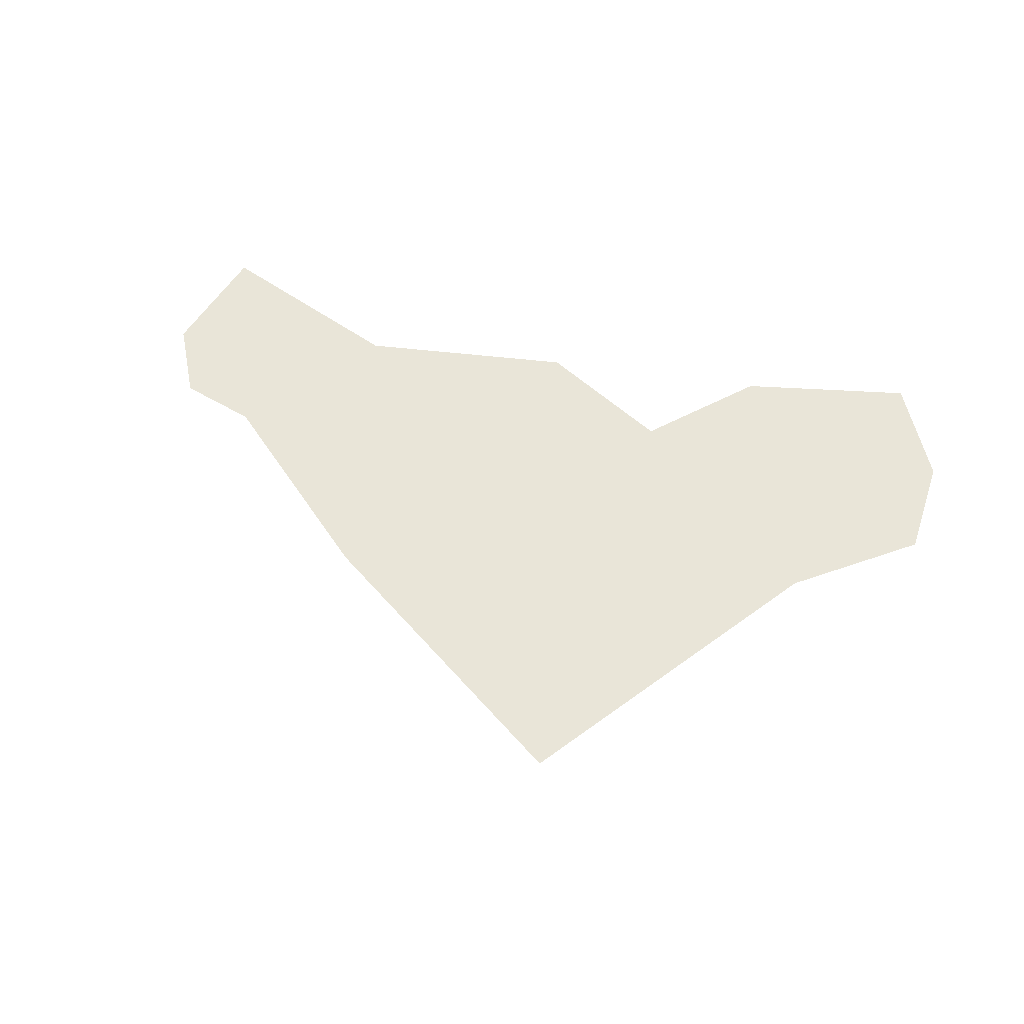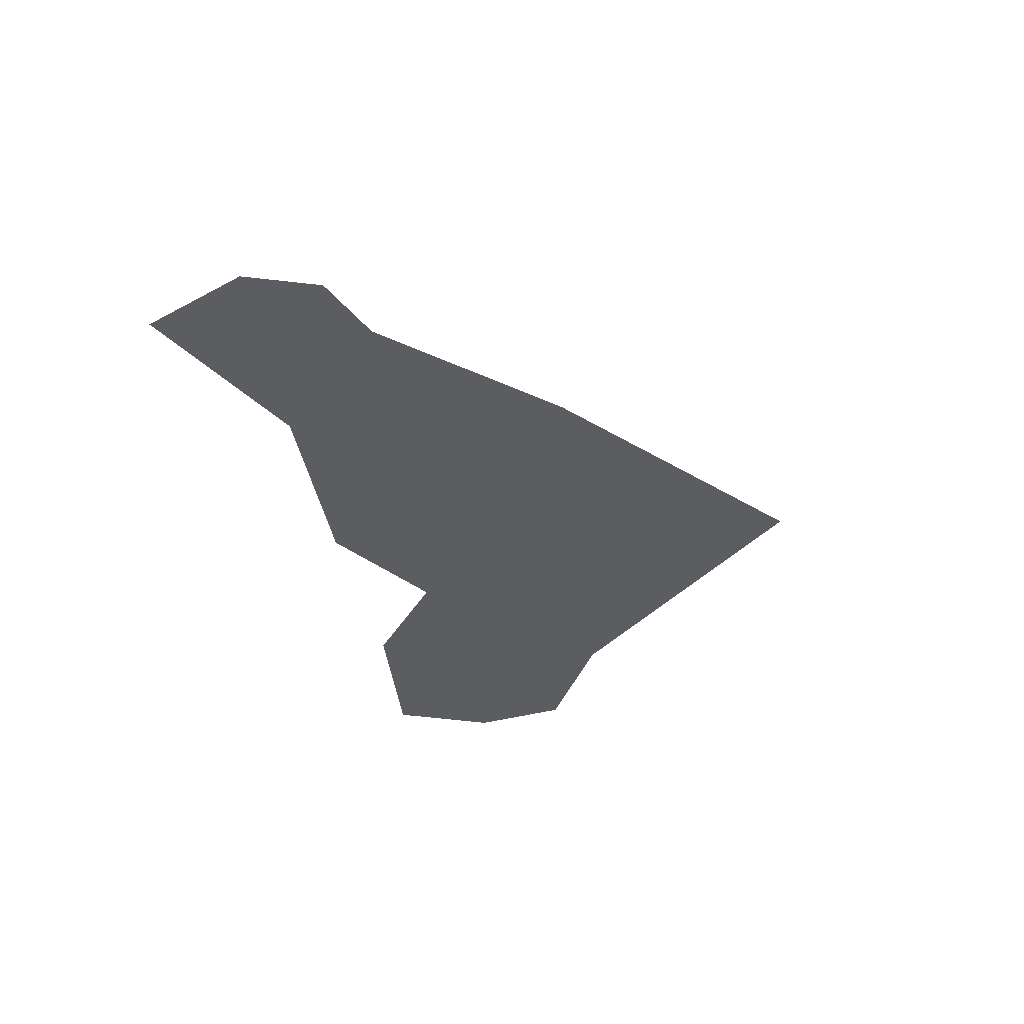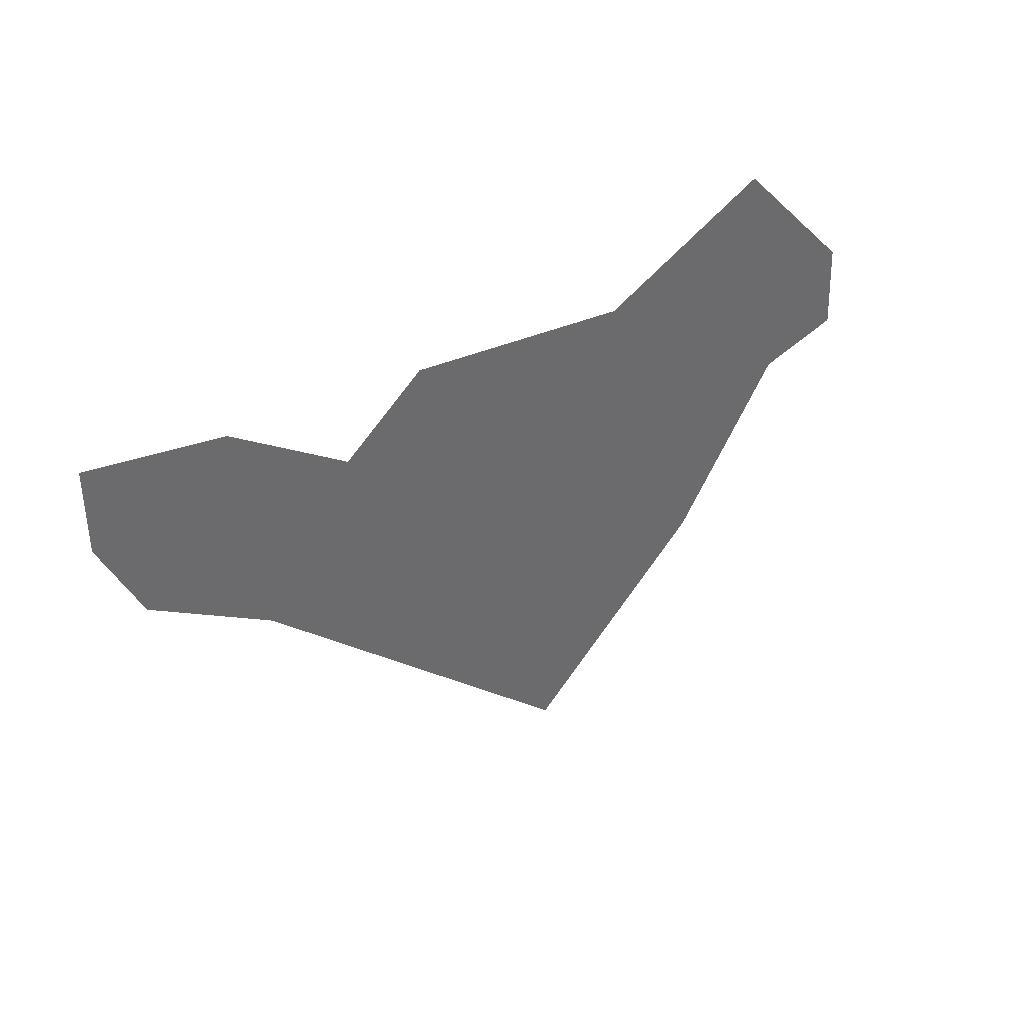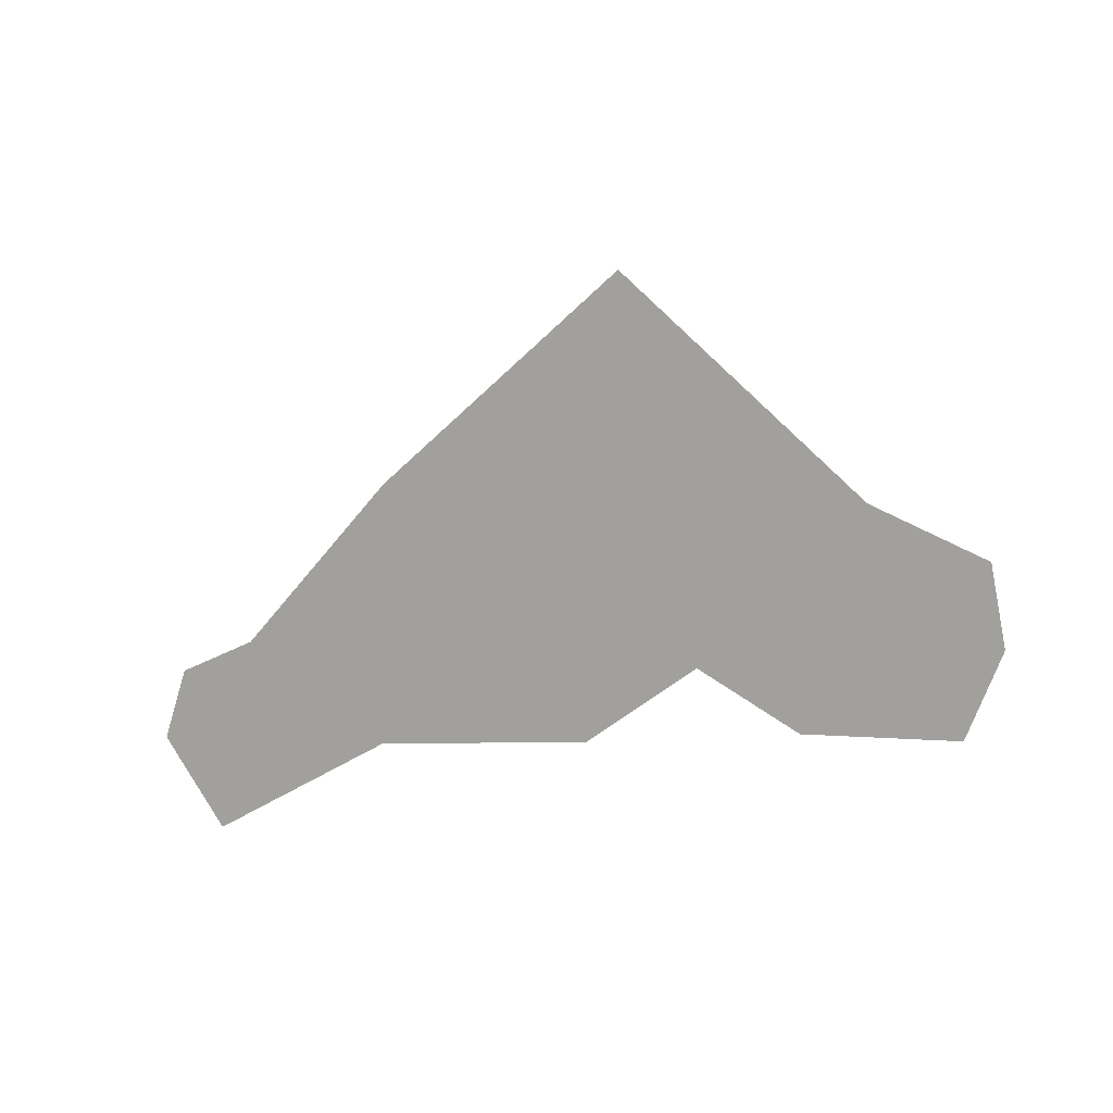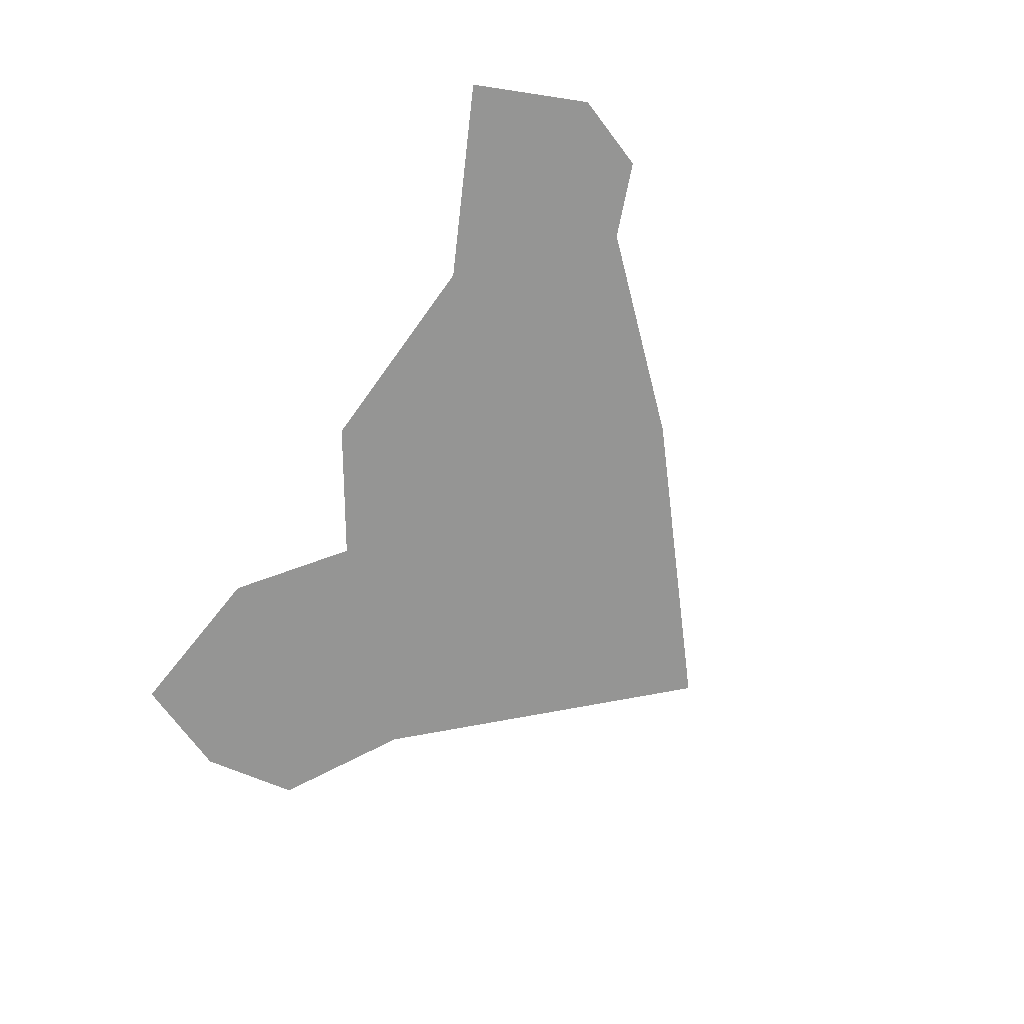
<metadata>
{"format":"obj","ext":"obj","renderer":"f3d","projection":"perspective","resolution":1024,"background":"white","views":[{"elev":59.7,"azim":-163.6,"up":"+Y"},{"elev":-35.9,"azim":108.4,"up":"+Y"},{"elev":-53.5,"azim":29.5,"up":"+Y"},{"elev":-71.6,"azim":-169.7,"up":"+Y"},{"elev":-67.4,"azim":64.6,"up":"+Y"}]}
</metadata>
<code>
g junglePool
v -7.734 -0.2162 -4.829
v -7.647 -0.2162 -7.353
v -4.678 -0.2162 -9.51
v -3.786 -0.2162 -7.118
v 0.3843 -0.2162 -9.941
v 0.6156 -0.2162 -16.63
v 5.046 -0.2162 -9.119
v 7.488 -0.2162 -12.24
v 10.55 -0.2162 -7.147
v 11.82 -0.2162 -8.637
v -6.356 -0.2162 -2.427
v -2.066 -0.2162 -3.423
v 0.3569 -0.2162 -5.787
v 3.628 -0.2162 -4.217
v 8.988 -0.2162 -5.159
v 14.65 -0.2162 -6.378
v 13.79 -0.2162 -3.518
v 13.73 -0.2162 -8.15
g junglePool_0
f 3 2 1
f 4 3 1
f 4 5 3
f 5 6 3
f 5 7 6
f 7 8 6
f 7 9 8
f 9 10 8
f 4 1 11
f 12 4 11
f 4 12 5
f 12 13 5
f 5 13 7
f 13 14 7
f 7 14 15
f 9 7 15
f 9 15 16
f 9 16 10
f 15 17 16
f 16 18 10

</code>
